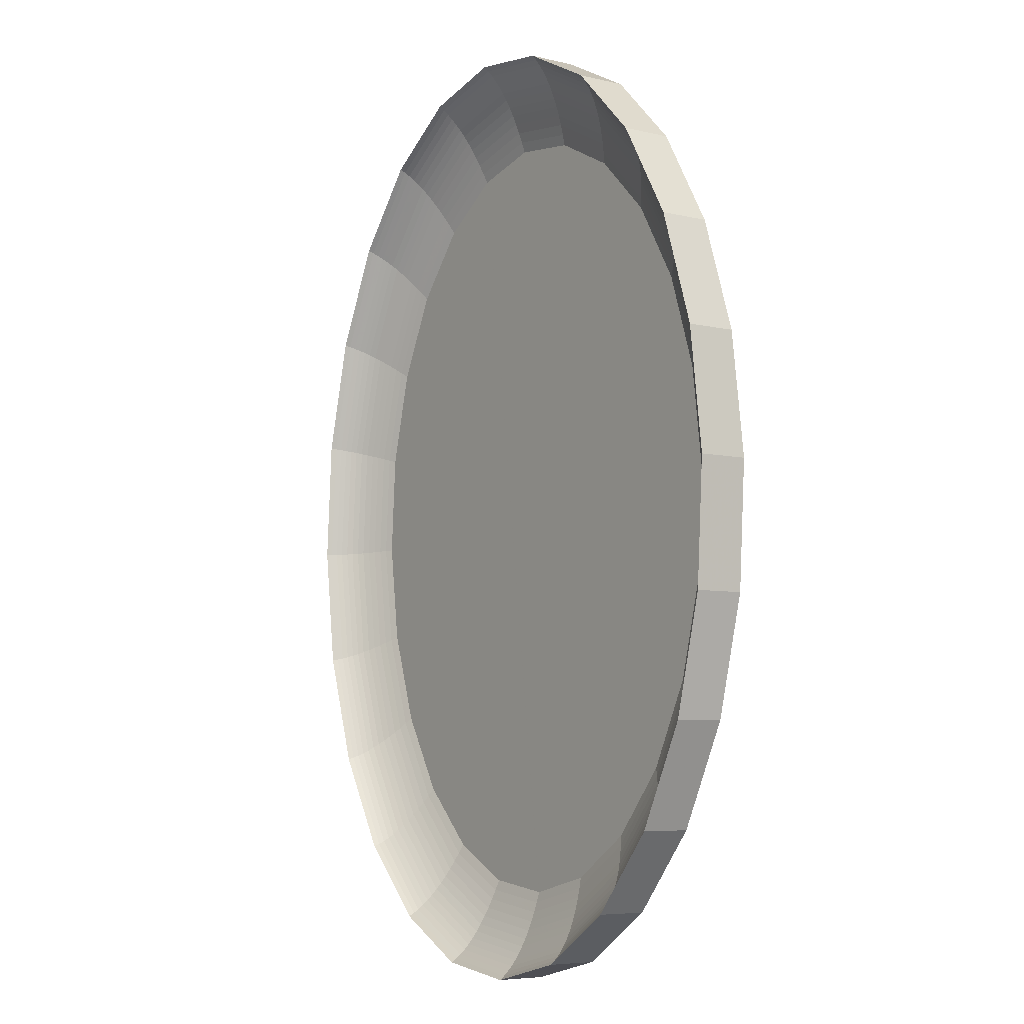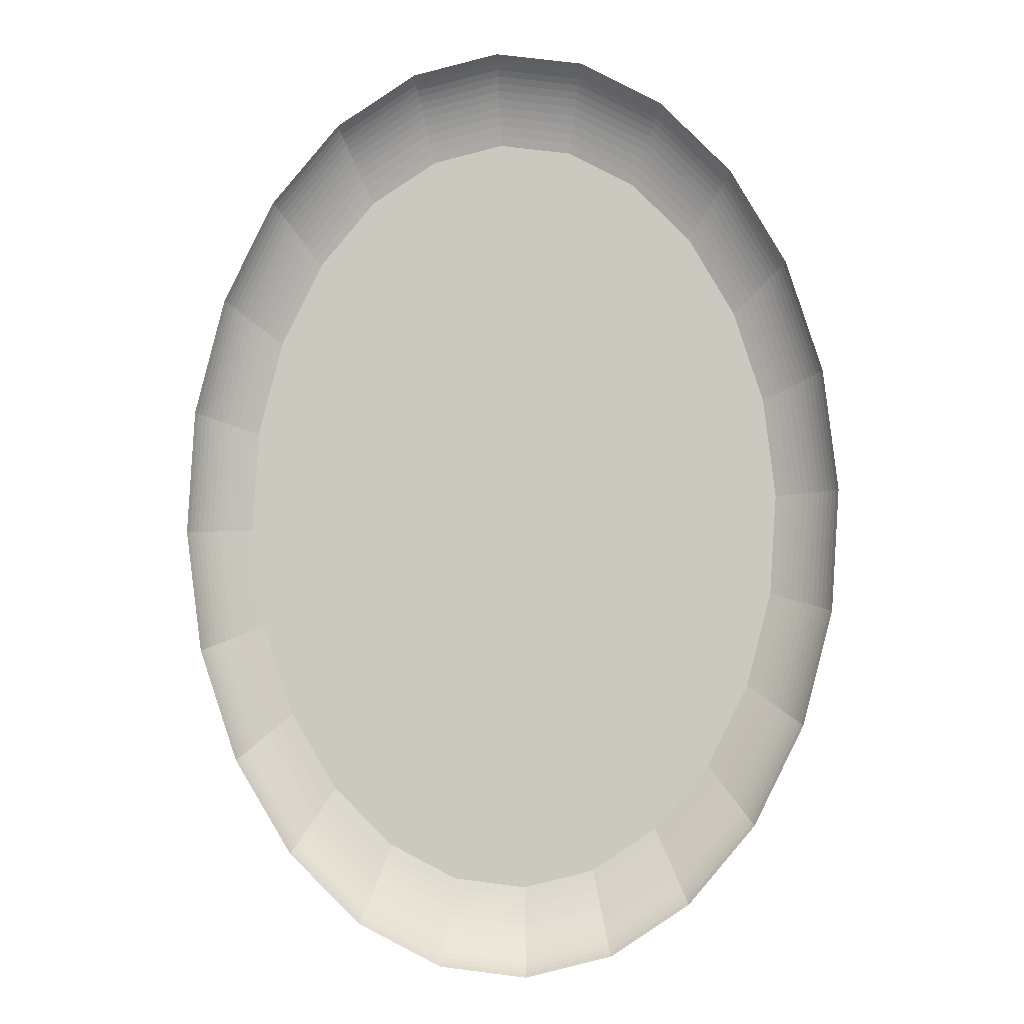
<metadata>
{"format":"obj","ext":"obj","renderer":"f3d","projection":"perspective","resolution":1024,"background":"white","views":[{"elev":-6.4,"azim":54.8,"up":"+Y"},{"elev":-3.0,"azim":2.2,"up":"+Y"}]}
</metadata>
<code>
v 0.004648 -0.1471 0.01158
v 0.002175 -0.1468 -0.0041
v 0.004649 -0.1471 -0.004099
v 0.002175 -0.1468 0.01158
v -0.0224 -0.1438 0.01158
v 0.004613 -0.146 0.01006
v -0.02223 -0.1427 0.01006
v 0.004571 -0.1446 0.008571
v -0.02203 -0.1414 0.008571
v 0.004523 -0.1431 0.007109
v -0.02179 -0.1399 0.007109
v 0.004468 -0.1414 0.00568
v -0.02153 -0.1382 0.00568
v 0.004407 -0.1394 0.004288
v -0.02123 -0.1363 0.004288
v 0.00434 -0.1373 0.002937
v 0.002766 -0.1371 0.002937
v -0.02091 -0.1342 0.002937
v 0.002906 -0.1348 0.001631
v -0.02055 -0.1319 0.001631
v 0.004266 -0.1349 0.001631
v 0.004187 -0.1324 0.0003741
v 0.003057 -0.1323 0.0003741
v -0.02017 -0.1295 0.0003742
v 0.003219 -0.1296 -0.000831
v -0.01976 -0.1268 -0.0008311
v 0.003391 -0.1268 -0.00198
v -0.01933 -0.124 -0.00198
v -0.01887 -0.1211 -0.003071
v 0.003573 -0.1238 -0.003071
v 0.004012 -0.1269 -0.00198
v 0.003917 -0.1239 -0.003071
v 0.02644 -0.1182 -0.003071
v 0.02708 -0.1211 -0.001981
v 0.004102 -0.1298 -0.0008309
v 0.02769 -0.1238 -0.000831
v 0.02826 -0.1264 0.0003741
v 0.02879 -0.1288 0.001632
v 0.02929 -0.131 0.002937
v 0.02974 -0.133 0.004288
v 0.03016 -0.1349 0.00568
v 0.03053 -0.1366 0.007109
v 0.03086 -0.138 0.008571
v 0.03114 -0.1393 0.01006
v 0.03138 -0.1404 0.01158
v 0.03138 -0.1404 -0.004099
v 0.02576 -0.1152 -0.004099
v 0.04595 -0.1018 -0.004099
v 0.05597 -0.124 -0.004099
v 0.06301 -0.08147 -0.004099
v 0.07674 -0.09927 -0.004099
v 0.07578 -0.05556 -0.004099
v 0.08338 -0.02584 -0.004099
v 0.09229 -0.06771 -0.004099
v 0.0853 0.005648 -0.004099
v 0.08764 0.0796 -0.004099
v 0.1015 -0.03153 -0.004099
v 0.09914 0.04473 -0.004099
v 0.1039 0.006827 -0.004099
v 0.1039 0.006827 0.01158
v 0.09914 0.04473 0.01158
v 0.08764 0.0796 0.01158
v 0.07017 0.1091 -0.004099
v 0.07017 0.1091 0.01158
v 0.04792 0.1311 0.01158
v 0.04792 0.1311 -0.004099
v 0.07197 0.0654 -0.004099
v 0.08141 0.03677 -0.004099
v 0.08354 0.03773 -0.003071
v 0.08753 0.00579 -0.003071
v 0.08556 -0.02652 -0.003071
v 0.07776 -0.05702 -0.003071
v 0.07965 -0.05841 -0.00198
v 0.08764 -0.02717 -0.00198
v 0.08144 -0.05972 -0.0008309
v 0.08961 -0.02779 -0.000831
v 0.09146 -0.02837 0.0003741
v 0.08312 -0.06096 0.0003741
v 0.06912 -0.08938 0.0003742
v 0.06772 -0.08757 -0.000831
v 0.06623 -0.08564 -0.00198
v 0.06466 -0.08361 -0.003071
v 0.05762 0.0896 -0.004099
v 0.05913 0.09193 -0.003071
v 0.07385 0.06711 -0.003071
v 0.07564 0.06873 -0.001981
v 0.08556 0.03864 -0.001981
v 0.08966 0.005925 -0.00198
v 0.09167 0.006052 -0.000831
v 0.09356 0.006172 0.0003742
v 0.09533 0.006285 0.001631
v 0.09319 -0.02891 0.001631
v 0.08469 -0.06212 0.001632
v 0.07043 -0.09108 0.001632
v 0.05136 -0.1138 0.001631
v 0.05041 -0.1117 0.0003742
v 0.04939 -0.1094 -0.000831
v 0.0483 -0.107 -0.001981
v 0.04716 -0.1045 -0.003071
v 0.03935 0.1077 -0.0041
v 0.04038 0.1105 -0.003071
v 0.04136 0.1132 -0.00198
v 0.06056 0.09416 -0.00198
v 0.06192 0.09627 -0.000831
v 0.07734 0.07027 -0.000831
v 0.08748 0.0395 -0.000831
v 0.08929 0.04031 0.0003741
v 0.09098 0.04107 0.001631
v 0.09697 0.006388 0.002937
v 0.09255 0.04177 0.002937
v 0.09848 0.006484 0.004288
v 0.09399 0.04242 0.004288
v 0.09985 0.006571 0.00568
v 0.09529 0.043 0.00568
v 0.1011 0.006649 0.007109
v 0.09647 0.04353 0.007109
v 0.1022 0.006718 0.008571
v 0.0975 0.04399 0.008571
v 0.1031 0.006777 0.01006
v 0.09839 0.04439 0.01006
v 0.08698 0.079 0.01006
v 0.06964 0.1082 0.01006
v 0.04756 0.1301 0.01006
v 0.02223 0.1432 0.01006
v 0.0224 0.1442 0.01158
v 0.0224 0.1442 -0.0041
v 0.0184 0.1185 -0.004099
v 0.01888 0.1216 -0.003071
v 0.01934 0.1245 -0.001981
v 0.01977 0.1273 -0.000831
v 0.04229 0.1157 -0.000831
v 0.04316 0.1181 0.000374
v 0.0632 0.09825 0.0003742
v 0.07894 0.07172 0.0003741
v 0.08043 0.07307 0.001631
v 0.08182 0.07432 0.002937
v 0.08309 0.07548 0.004288
v 0.08424 0.07652 0.00568
v 0.08528 0.07746 0.007109
v 0.08619 0.07829 0.008571
v 0.06901 0.1073 0.008571
v 0.04713 0.1289 0.008571
v 0.02203 0.1419 0.008571
v -0.004563 0.1451 0.008571
v -0.004605 0.1464 0.01006
v -0.00464 0.1476 0.01158
v -0.00464 0.1476 -0.0041
v -0.003809 0.1212 -0.0041
v -0.003909 0.1244 -0.003071
v -0.004004 0.1274 -0.00198
v -0.004094 0.1302 -0.000831
v 0.02018 0.1299 0.000374
v -0.004179 0.1329 0.0003741
v 0.02056 0.1324 0.001631
v -0.004258 0.1354 0.001631
v 0.02091 0.1347 0.002937
v -0.004331 0.1378 0.002937
v 0.02124 0.1368 0.004288
v -0.004399 0.1399 0.004288
v 0.02153 0.1387 0.00568
v -0.00446 0.1418 0.00568
v 0.0218 0.1404 0.007109
v -0.004515 0.1436 0.007109
v -0.03052 0.137 0.007109
v -0.03085 0.1385 0.008571
v -0.03113 0.1398 0.01006
v -0.03137 0.1408 0.01158
v -0.03137 0.1408 -0.0041
v -0.02576 0.1157 -0.0041
v -0.02643 0.1187 -0.003071
v -0.02707 0.1216 -0.001981
v -0.02768 0.1243 -0.0008312
v -0.02825 0.1269 0.0003741
v -0.02879 0.1293 0.001631
v -0.02928 0.1315 0.002937
v -0.02974 0.1335 0.004288
v -0.03015 0.1354 0.00568
v -0.05379 0.1197 0.00568
v -0.05445 0.1212 0.007109
v -0.05503 0.1225 0.008571
v -0.05554 0.1236 0.01006
v -0.05596 0.1245 0.01158
v -0.05596 0.1245 -0.0041
v -0.04595 0.1023 -0.004099
v -0.04715 0.105 -0.003071
v -0.04829 0.1075 -0.001981
v -0.04938 0.1099 -0.000831
v -0.0504 0.1122 0.000374
v -0.05135 0.1143 0.001631
v -0.05224 0.1163 0.002937
v -0.05305 0.1181 0.004288
v -0.07274 0.09458 0.004288
v -0.07376 0.09589 0.00568
v -0.07466 0.09707 0.007109
v -0.07546 0.0981 0.008571
v -0.07615 0.099 0.01006
v -0.07673 0.09975 0.01158
v -0.07673 0.09975 -0.004099
v -0.06301 0.08195 -0.0041
v -0.06465 0.08409 -0.003071
v -0.06622 0.08612 -0.001981
v -0.06771 0.08805 -0.0008311
v -0.06911 0.08986 0.000374
v -0.07042 0.09156 0.001631
v -0.07163 0.09313 0.002937
v -0.08748 0.06466 0.004288
v -0.08614 0.06367 0.002937
v -0.09626 0.03035 0.004288
v -0.09478 0.02989 0.002937
v -0.09847 -0.006003 0.004288
v -0.09697 -0.005907 0.002937
v -0.09398 -0.04194 0.004288
v -0.09254 -0.04129 0.002937
v -0.08181 -0.07384 0.002937
v -0.08308 -0.07499 0.004288
v -0.09529 -0.04252 0.00568
v -0.08424 -0.07604 0.00568
v -0.09646 -0.04305 0.007109
v -0.08527 -0.07698 0.007109
v -0.09749 -0.04351 0.008571
v -0.08619 -0.07781 0.008571
v -0.09839 -0.04391 0.01006
v -0.08697 -0.07852 0.01006
v -0.09913 -0.04425 0.01158
v -0.08764 -0.07912 0.01158
v -0.08764 -0.07912 -0.004099
v -0.09913 -0.04425 -0.004099
v -0.1039 -0.006346 0.01158
v -0.1039 -0.006345 -0.0041
v -0.1015 0.03201 0.01158
v -0.1015 0.03201 -0.004099
v -0.09228 0.06819 0.01158
v -0.09228 0.06819 -0.004099
v -0.07577 0.05604 -0.004099
v -0.07775 0.0575 -0.003071
v -0.07964 0.05889 -0.001981
v -0.08143 0.0602 -0.000831
v -0.08311 0.06144 0.0003741
v -0.08468 0.0626 0.001631
v -0.09318 0.02939 0.001631
v -0.09532 -0.005804 0.001631
v -0.09097 -0.04059 0.001631
v -0.08042 -0.07259 0.001631
v -0.06439 -0.09963 0.001631
v -0.0655 -0.1013 0.002937
v -0.06652 -0.1029 0.004288
v -0.06744 -0.1044 0.00568
v -0.06827 -0.1056 0.007109
v -0.069 -0.1068 0.008571
v -0.06964 -0.1078 0.01006
v -0.07017 -0.1086 0.01158
v -0.07017 -0.1086 -0.0041
v -0.0814 -0.03629 -0.0041
v -0.07196 -0.06492 -0.0041
v -0.05761 -0.08912 -0.004099
v -0.04791 -0.1306 -0.004099
v -0.03934 -0.1072 -0.0041
v -0.0224 -0.1438 -0.004099
v -0.01839 -0.118 -0.004099
v -0.008874 -0.1454 -0.004099
v -0.007285 -0.1194 -0.004099
v 0.003763 -0.1207 -0.0041
v 0.003817 -0.1207 -0.004099
v 0.05224 -0.1158 0.002937
v 0.05306 -0.1176 0.004288
v 0.05379 -0.1192 0.00568
v 0.05446 -0.1207 0.007109
v 0.05504 -0.122 0.008571
v 0.05554 -0.1231 0.01006
v 0.05597 -0.124 0.01158
v 0.07674 -0.09927 0.01158
v 0.09229 -0.06771 0.01158
v 0.1015 -0.03153 0.01158
v 0.1008 -0.03129 0.01006
v 0.09987 -0.031 0.008571
v 0.09881 -0.03067 0.007109
v 0.09761 -0.03029 0.00568
v 0.09627 -0.02987 0.004288
v 0.09479 -0.02941 0.002937
v 0.08615 -0.06319 0.002937
v 0.07164 -0.09265 0.002937
v 0.07275 -0.0941 0.004288
v 0.07376 -0.09541 0.00568
v 0.07467 -0.09658 0.007109
v 0.07547 -0.09762 0.008571
v 0.07616 -0.09852 0.01006
v 0.09159 -0.0672 0.01006
v 0.09076 -0.06659 0.008571
v 0.0898 -0.06588 0.007109
v 0.08871 -0.06508 0.00568
v 0.08749 -0.06418 0.004288
v -0.04791 -0.1306 0.01158
v -0.04755 -0.1296 0.01006
v -0.04712 -0.1285 0.008571
v -0.04662 -0.1271 0.007109
v -0.04605 -0.1256 0.00568
v -0.04542 -0.1238 0.004288
v -0.04473 -0.1219 0.002937
v -0.04397 -0.1199 0.001631
v -0.04315 -0.1176 0.0003742
v -0.04228 -0.1152 -0.000831
v -0.04135 -0.1127 -0.001981
v -0.04037 -0.11 -0.003071
v -0.05912 -0.09145 -0.003071
v -0.07384 -0.06663 -0.003071
v -0.08353 -0.03725 -0.003071
v -0.08529 -0.005167 -0.004099
v -0.08752 -0.005309 -0.003071
v -0.08555 0.02701 -0.003071
v -0.08337 0.02632 -0.0041
v -0.08763 0.02766 -0.001981
v -0.0896 0.02827 -0.000831
v -0.09145 0.02885 0.0003741
v -0.09355 -0.005691 0.0003741
v -0.08928 -0.03983 0.0003741
v -0.07893 -0.07124 0.0003741
v -0.06319 -0.09777 0.000374
v -0.06191 -0.09579 -0.0008311
v -0.06056 -0.09368 -0.001981
v -0.07563 -0.06825 -0.001981
v -0.08556 -0.03816 -0.001981
v -0.08965 -0.005443 -0.001981
v -0.09166 -0.005571 -0.0008311
v -0.08748 -0.03902 -0.0008311
v -0.07733 -0.06979 -0.0008311
v -0.09158 0.06768 0.01006
v -0.1008 0.03177 0.01006
v -0.1031 -0.006296 0.01006
v -0.1022 -0.006236 0.008571
v -0.1011 -0.006168 0.007109
v -0.09984 -0.00609 0.00568
v -0.0976 0.03077 0.00568
v -0.0887 0.06556 0.00568
v -0.08979 0.06636 0.007109
v -0.09075 0.06707 0.008571
v -0.09986 0.03148 0.008571
v -0.0988 0.03115 0.007109
v 0.04663 0.1276 0.007109
v 0.04606 0.126 0.00568
v 0.04543 0.1243 0.004288
v 0.04473 0.1224 0.002937
v 0.04398 0.1203 0.001631
v 0.0644 0.1001 0.001631
v 0.06551 0.1018 0.002937
v 0.06653 0.1034 0.004288
v 0.06745 0.1048 0.00568
v 0.06828 0.1061 0.007109
f 1 2 3
f 2 1 4
f 1 5 4
f 6 5 1
f 5 6 7
f 8 7 6
f 7 8 9
f 10 9 8
f 9 10 11
f 12 11 10
f 11 12 13
f 14 13 12
f 13 14 15
f 16 15 14
f 17 15 16
f 15 17 18
f 19 18 17
f 18 19 20
f 21 20 19
f 22 20 21
f 23 20 22
f 20 23 24
f 25 24 23
f 24 25 26
f 27 26 25
f 26 27 28
f 27 29 28
f 29 27 30
f 31 30 27
f 30 31 32
f 31 33 32
f 33 31 34
f 35 34 31
f 34 35 36
f 22 36 35
f 36 22 37
f 21 37 22
f 37 21 38
f 16 38 21
f 38 16 39
f 14 39 16
f 39 14 40
f 12 40 14
f 40 12 41
f 10 41 12
f 41 10 42
f 8 42 10
f 42 8 43
f 6 43 8
f 43 6 44
f 1 44 6
f 44 1 45
f 3 45 1
f 45 3 46
f 58 60 59
f 60 58 61
f 56 61 58
f 61 56 62
f 63 62 56
f 62 63 64
f 63 65 64
f 65 63 66
f 55 69 68
f 69 55 70
f 55 71 70
f 71 55 53
f 53 68 55
f 68 53 67
f 67 53 52
f 72 53 52
f 53 72 71
f 73 71 72
f 71 73 74
f 75 74 73
f 74 75 76
f 75 77 76
f 77 75 78
f 75 79 78
f 79 75 80
f 73 80 75
f 80 73 81
f 72 81 73
f 81 72 82
f 52 82 72
f 82 52 50
f 83 52 50
f 67 52 83
f 67 84 83
f 84 67 85
f 68 85 67
f 85 68 69
f 69 86 85
f 86 69 87
f 70 87 69
f 87 70 88
f 70 74 88
f 74 70 71
f 74 89 88
f 89 74 76
f 76 90 89
f 90 76 77
f 77 91 90
f 91 77 92
f 78 92 77
f 92 78 93
f 78 94 93
f 94 78 79
f 79 95 94
f 95 79 96
f 80 96 79
f 96 80 97
f 81 97 80
f 97 81 98
f 82 98 81
f 98 82 99
f 50 99 82
f 99 50 48
f 100 50 48
f 83 50 100
f 83 101 100
f 101 83 84
f 84 102 101
f 102 84 103
f 85 103 84
f 103 85 86
f 86 104 103
f 104 86 105
f 86 106 105
f 106 86 87
f 87 89 106
f 89 87 88
f 90 106 89
f 106 90 107
f 91 107 90
f 107 91 108
f 109 108 91
f 108 109 110
f 111 110 109
f 110 111 112
f 113 112 111
f 112 113 114
f 115 114 113
f 114 115 116
f 117 116 115
f 116 117 118
f 119 118 117
f 118 119 120
f 60 120 119
f 120 60 61
f 61 121 120
f 121 61 62
f 62 122 121
f 122 62 64
f 64 123 122
f 123 64 65
f 65 124 123
f 124 65 125
f 66 125 65
f 125 66 126
f 100 128 127
f 128 100 101
f 101 129 128
f 129 101 102
f 102 130 129
f 130 102 131
f 103 131 102
f 131 103 104
f 104 132 131
f 132 104 133
f 104 134 133
f 134 104 105
f 105 107 134
f 107 105 106
f 108 134 107
f 134 108 135
f 110 135 108
f 135 110 136
f 112 136 110
f 136 112 137
f 114 137 112
f 137 114 138
f 116 138 114
f 138 116 139
f 118 139 116
f 139 118 140
f 120 140 118
f 140 120 121
f 121 141 140
f 141 121 122
f 122 142 141
f 142 122 123
f 123 143 142
f 143 123 124
f 124 144 143
f 144 124 145
f 125 145 124
f 145 125 146
f 126 146 125
f 146 126 147
f 127 149 148
f 149 127 128
f 128 150 149
f 150 128 129
f 130 150 129
f 150 130 151
f 152 151 130
f 151 152 153
f 154 153 152
f 153 154 155
f 156 155 154
f 155 156 157
f 158 157 156
f 157 158 159
f 160 159 158
f 159 160 161
f 162 161 160
f 161 162 163
f 143 163 162
f 163 143 144
f 144 164 163
f 164 144 165
f 145 165 144
f 165 145 166
f 146 166 145
f 166 146 167
f 147 167 146
f 167 147 168
f 148 170 169
f 170 148 149
f 149 171 170
f 171 149 150
f 151 171 150
f 171 151 172
f 153 172 151
f 172 153 173
f 155 173 153
f 173 155 174
f 157 174 155
f 174 157 175
f 159 175 157
f 175 159 176
f 161 176 159
f 176 161 177
f 163 177 161
f 177 163 164
f 164 178 177
f 178 164 179
f 165 179 164
f 179 165 180
f 166 180 165
f 180 166 181
f 167 181 166
f 181 167 182
f 168 182 167
f 182 168 183
f 170 184 169
f 184 170 185
f 171 185 170
f 185 171 186
f 172 186 171
f 186 172 187
f 173 187 172
f 187 173 188
f 174 188 173
f 188 174 189
f 175 189 174
f 189 175 190
f 176 190 175
f 190 176 191
f 177 191 176
f 191 177 178
f 178 192 191
f 192 178 193
f 179 193 178
f 193 179 194
f 180 194 179
f 194 180 195
f 181 195 180
f 195 181 196
f 182 196 181
f 196 182 197
f 183 197 182
f 197 183 198
f 185 199 184
f 199 185 200
f 186 200 185
f 200 186 201
f 187 201 186
f 201 187 202
f 188 202 187
f 202 188 203
f 189 203 188
f 203 189 204
f 190 204 189
f 204 190 205
f 191 205 190
f 205 191 192
f 206 205 192
f 205 206 207
f 208 207 206
f 207 208 209
f 210 209 208
f 209 210 211
f 212 211 210
f 211 212 213
f 212 214 213
f 214 212 215
f 216 215 212
f 215 216 217
f 218 217 216
f 217 218 219
f 220 219 218
f 219 220 221
f 222 221 220
f 221 222 223
f 224 223 222
f 223 224 225
f 224 226 225
f 226 224 227
f 228 227 224
f 227 228 229
f 230 229 228
f 229 230 231
f 232 231 230
f 231 232 233
f 197 233 232
f 233 197 198
f 200 234 199
f 234 200 235
f 201 235 200
f 235 201 236
f 202 236 201
f 236 202 237
f 203 237 202
f 237 203 238
f 204 238 203
f 238 204 239
f 204 207 239
f 207 204 205
f 209 239 207
f 239 209 240
f 211 240 209
f 240 211 241
f 213 241 211
f 241 213 242
f 213 243 242
f 243 213 214
f 214 244 243
f 244 214 245
f 215 245 214
f 245 215 246
f 217 246 215
f 246 217 247
f 219 247 217
f 247 219 248
f 221 248 219
f 248 221 249
f 223 249 221
f 249 223 250
f 225 250 223
f 250 225 251
f 225 252 251
f 252 225 226
f 29 261 259
f 30 261 29
f 261 30 262
f 32 262 30
f 262 32 263
f 32 47 263
f 47 32 33
f 33 48 47
f 48 33 99
f 34 99 33
f 99 34 98
f 36 98 34
f 98 36 97
f 37 97 36
f 97 37 96
f 38 96 37
f 96 38 95
f 39 95 38
f 95 39 264
f 40 264 39
f 264 40 265
f 41 265 40
f 265 41 266
f 42 266 41
f 266 42 267
f 43 267 42
f 267 43 268
f 44 268 43
f 268 44 269
f 45 269 44
f 269 45 270
f 46 270 45
f 270 46 49
f 49 271 270
f 271 49 51
f 54 271 51
f 271 54 272
f 57 272 54
f 272 57 273
f 59 273 57
f 273 59 60
f 60 274 273
f 274 60 119
f 119 275 274
f 275 119 117
f 117 276 275
f 276 117 115
f 115 277 276
f 277 115 113
f 113 278 277
f 278 113 111
f 111 279 278
f 279 111 109
f 109 92 279
f 92 109 91
f 93 279 92
f 279 93 280
f 94 280 93
f 280 94 281
f 94 264 281
f 264 94 95
f 265 281 264
f 281 265 282
f 266 282 265
f 282 266 283
f 267 283 266
f 283 267 284
f 268 284 267
f 284 268 285
f 269 285 268
f 285 269 286
f 270 286 269
f 286 270 271
f 272 286 271
f 286 272 287
f 273 287 272
f 287 273 274
f 274 288 287
f 288 274 275
f 275 289 288
f 289 275 276
f 276 290 289
f 290 276 277
f 277 291 290
f 291 277 278
f 278 280 291
f 280 278 279
f 281 291 280
f 291 281 282
f 282 290 291
f 290 282 283
f 283 289 290
f 289 283 284
f 284 288 289
f 288 284 285
f 285 287 288
f 287 285 286
f 127 48 47
f 100 48 127
f 127 47 148
f 148 47 263
f 4 260 2
f 260 4 258
f 258 4 5
f 5 256 258
f 256 5 292
f 7 292 5
f 292 7 293
f 9 293 7
f 293 9 294
f 11 294 9
f 294 11 295
f 13 295 11
f 295 13 296
f 15 296 13
f 296 15 297
f 18 297 15
f 297 18 298
f 20 298 18
f 298 20 299
f 24 299 20
f 299 24 300
f 26 300 24
f 300 26 301
f 26 302 301
f 302 26 28
f 28 303 302
f 303 28 29
f 29 257 303
f 257 29 259
f 184 259 257
f 184 261 259
f 169 261 184
f 169 262 261
f 169 263 262
f 148 263 169
f 184 257 199
f 199 257 255
f 255 303 257
f 303 255 304
f 254 304 255
f 304 254 305
f 253 305 254
f 305 253 306
f 307 306 253
f 306 307 308
f 307 309 308
f 309 307 310
f 235 310 234
f 310 235 309
f 236 309 235
f 309 236 311
f 237 311 236
f 311 237 312
f 237 313 312
f 313 237 238
f 238 240 313
f 240 238 239
f 241 313 240
f 313 241 314
f 242 314 241
f 314 242 315
f 242 316 315
f 316 242 243
f 243 317 316
f 317 243 244
f 299 317 244
f 317 299 300
f 300 318 317
f 318 300 301
f 301 319 318
f 319 301 302
f 302 304 319
f 304 302 303
f 305 319 304
f 319 305 320
f 306 320 305
f 320 306 321
f 308 321 306
f 321 308 322
f 308 311 322
f 311 308 309
f 311 323 322
f 323 311 312
f 312 314 323
f 314 312 313
f 315 323 314
f 323 315 324
f 315 325 324
f 325 315 316
f 316 318 325
f 318 316 317
f 318 320 325
f 320 318 319
f 320 324 325
f 324 320 321
f 322 324 321
f 324 322 323
f 245 299 244
f 299 245 298
f 246 298 245
f 298 246 297
f 247 297 246
f 297 247 296
f 248 296 247
f 296 248 295
f 249 295 248
f 295 249 294
f 250 294 249
f 294 250 293
f 251 293 250
f 293 251 292
f 252 292 251
f 292 252 256
f 234 254 310
f 234 255 254
f 199 255 234
f 310 254 253
f 310 253 307
f 232 196 197
f 196 232 326
f 230 326 232
f 326 230 327
f 228 327 230
f 327 228 328
f 224 328 228
f 328 224 222
f 222 329 328
f 329 222 220
f 220 330 329
f 330 220 218
f 218 331 330
f 331 218 216
f 216 210 331
f 210 216 212
f 208 331 210
f 331 208 332
f 206 332 208
f 332 206 333
f 192 333 206
f 333 192 193
f 193 334 333
f 334 193 194
f 194 335 334
f 335 194 195
f 195 326 335
f 326 195 196
f 327 335 326
f 335 327 336
f 328 336 327
f 336 328 329
f 329 337 336
f 337 329 330
f 330 332 337
f 332 330 331
f 333 337 332
f 337 333 334
f 334 336 337
f 336 334 335
f 162 142 143
f 142 162 338
f 160 338 162
f 338 160 339
f 158 339 160
f 339 158 340
f 156 340 158
f 340 156 341
f 154 341 156
f 341 154 342
f 152 342 154
f 342 152 132
f 130 132 152
f 132 130 131
f 133 342 132
f 342 133 343
f 133 135 343
f 135 133 134
f 136 343 135
f 343 136 344
f 137 344 136
f 344 137 345
f 138 345 137
f 345 138 346
f 139 346 138
f 346 139 347
f 140 347 139
f 347 140 141
f 141 338 347
f 338 141 142
f 339 347 338
f 347 339 346
f 340 346 339
f 346 340 345
f 341 345 340
f 345 341 344
f 342 344 341
f 344 342 343
f 21 17 16
f 17 21 19
f 35 23 22
f 23 35 25
f 31 25 35
f 25 31 27
f 47 46 3
f 48 46 47
f 48 49 46
f 50 49 48
f 50 51 49
f 52 51 50
f 53 51 52
f 53 54 51
f 55 54 53
f 56 54 55
f 56 57 54
f 58 57 56
f 57 58 59
f 63 67 66
f 63 68 67
f 56 68 63
f 68 56 55
f 66 100 126
f 66 83 100
f 66 67 83
f 126 100 127
f 126 127 147
f 147 127 148
f 147 148 168
f 168 148 169
f 168 184 183
f 168 169 184
f 183 199 198
f 183 184 199
f 198 234 233
f 198 199 234
f 253 252 226
f 254 252 253
f 255 252 254
f 255 256 252
f 257 256 255
f 257 258 256
f 259 258 257
f 259 260 258
f 260 259 261
f 47 3 263
f 263 3 262
f 262 3 2
f 2 261 262
f 261 2 260
f 233 310 307
f 233 234 310
f 253 226 307
f 231 307 226
f 233 307 231
f 231 226 227
f 231 227 229

</code>
